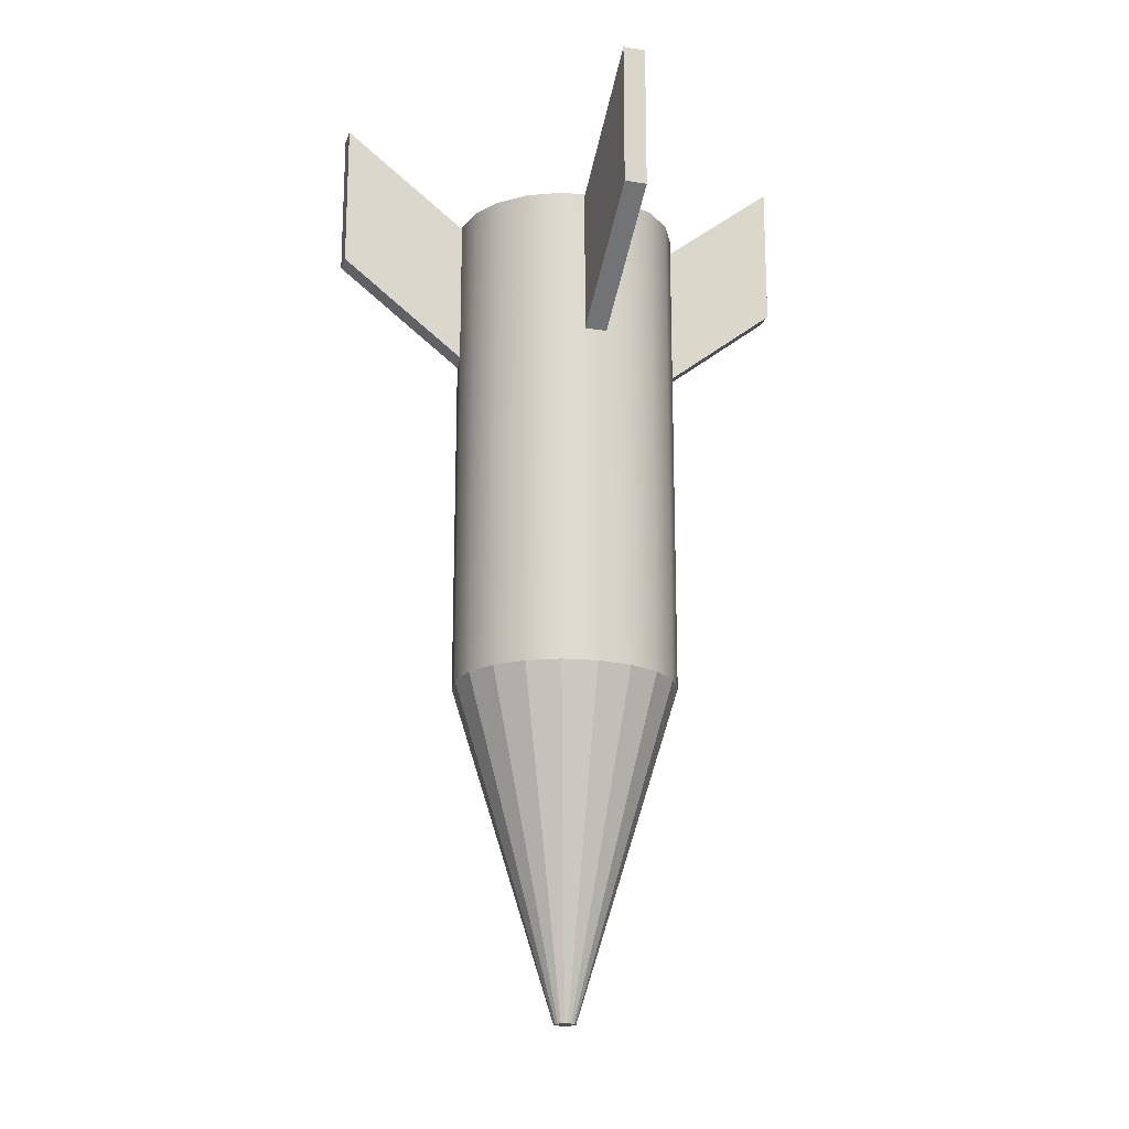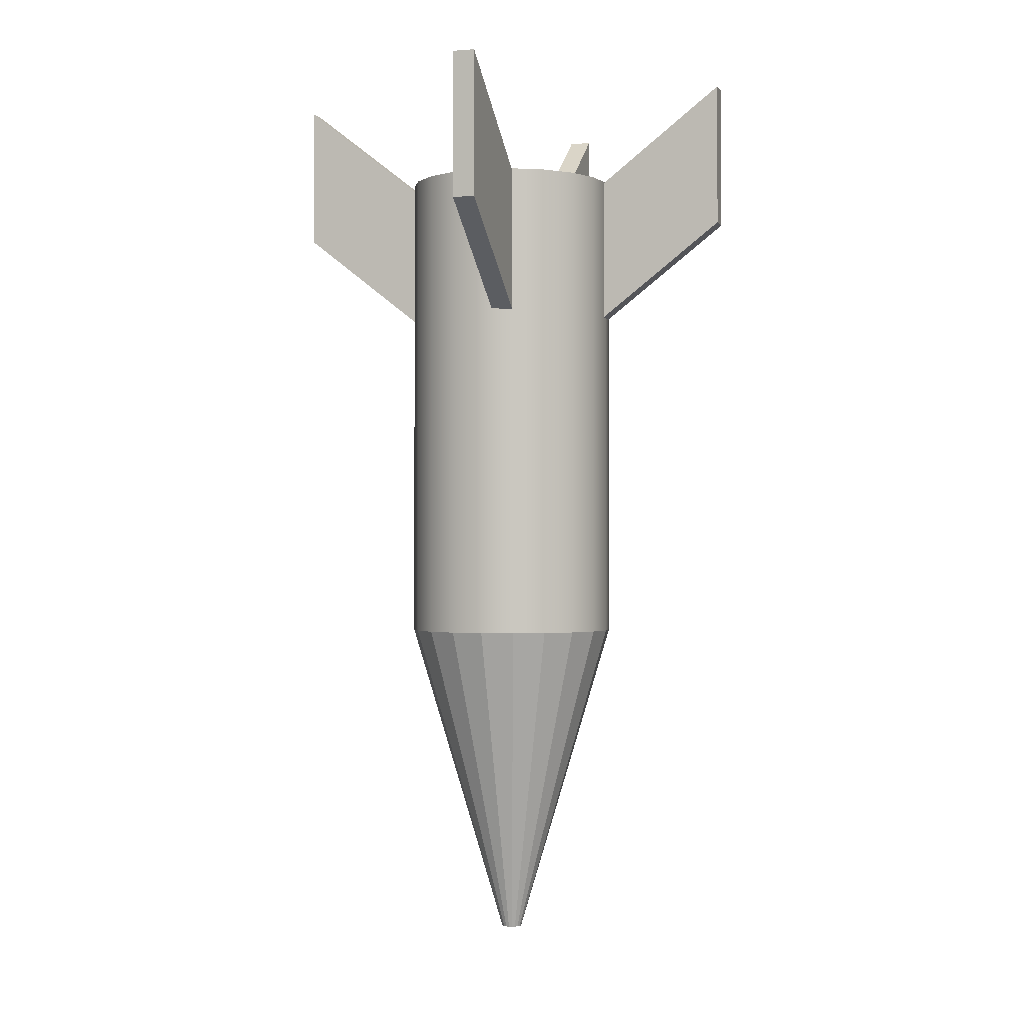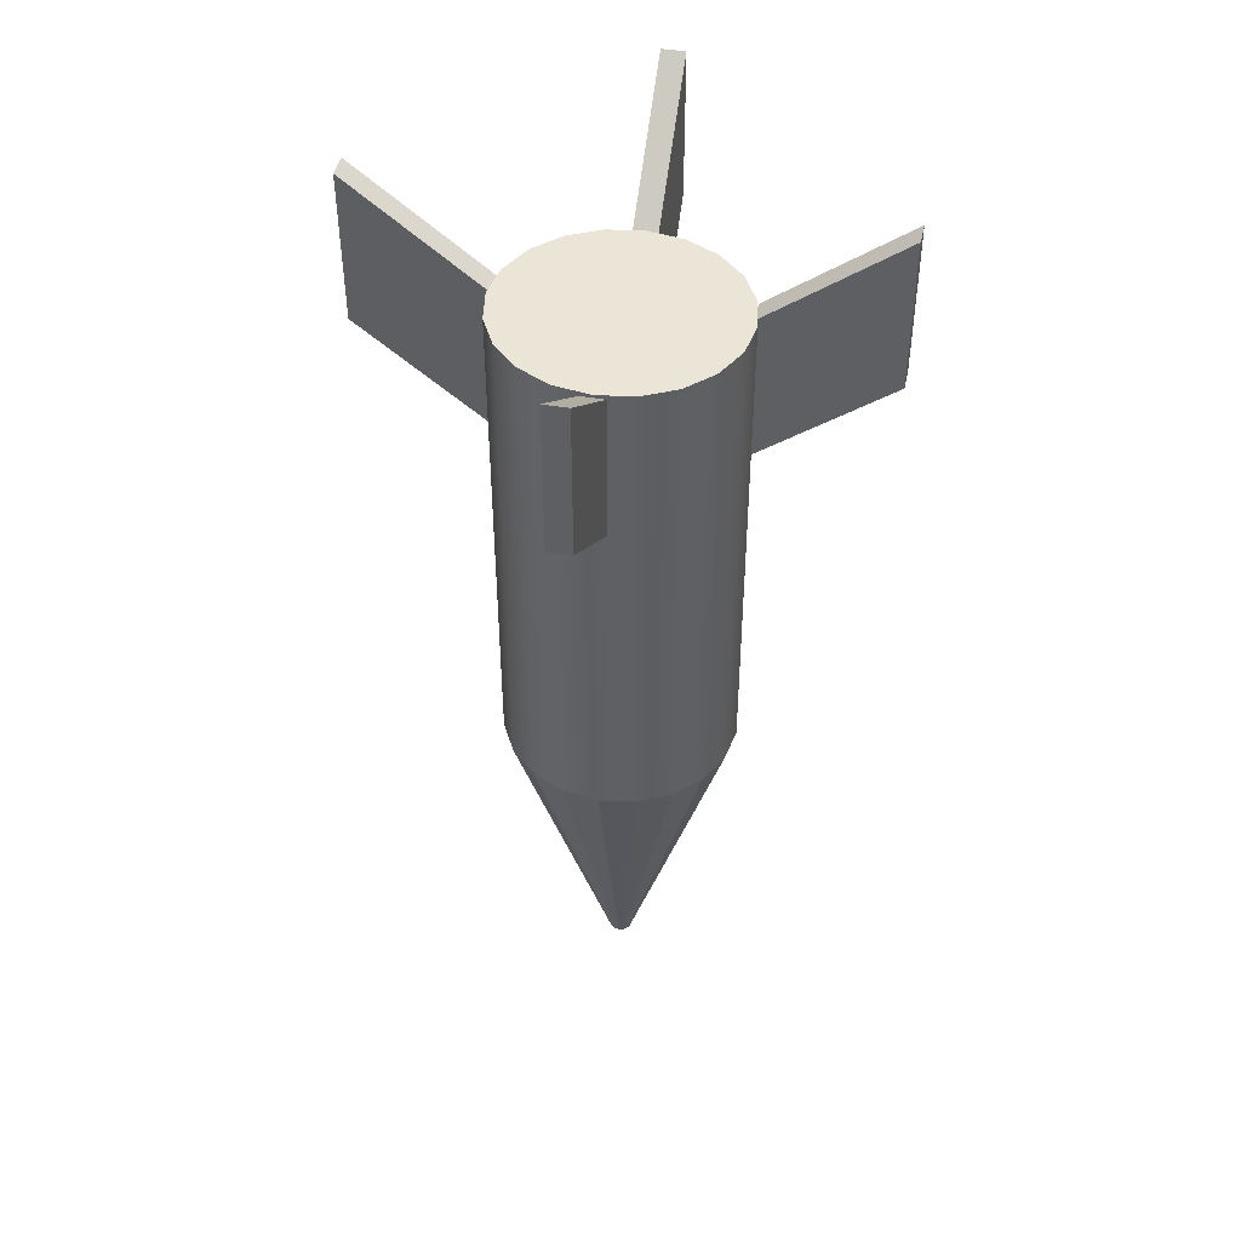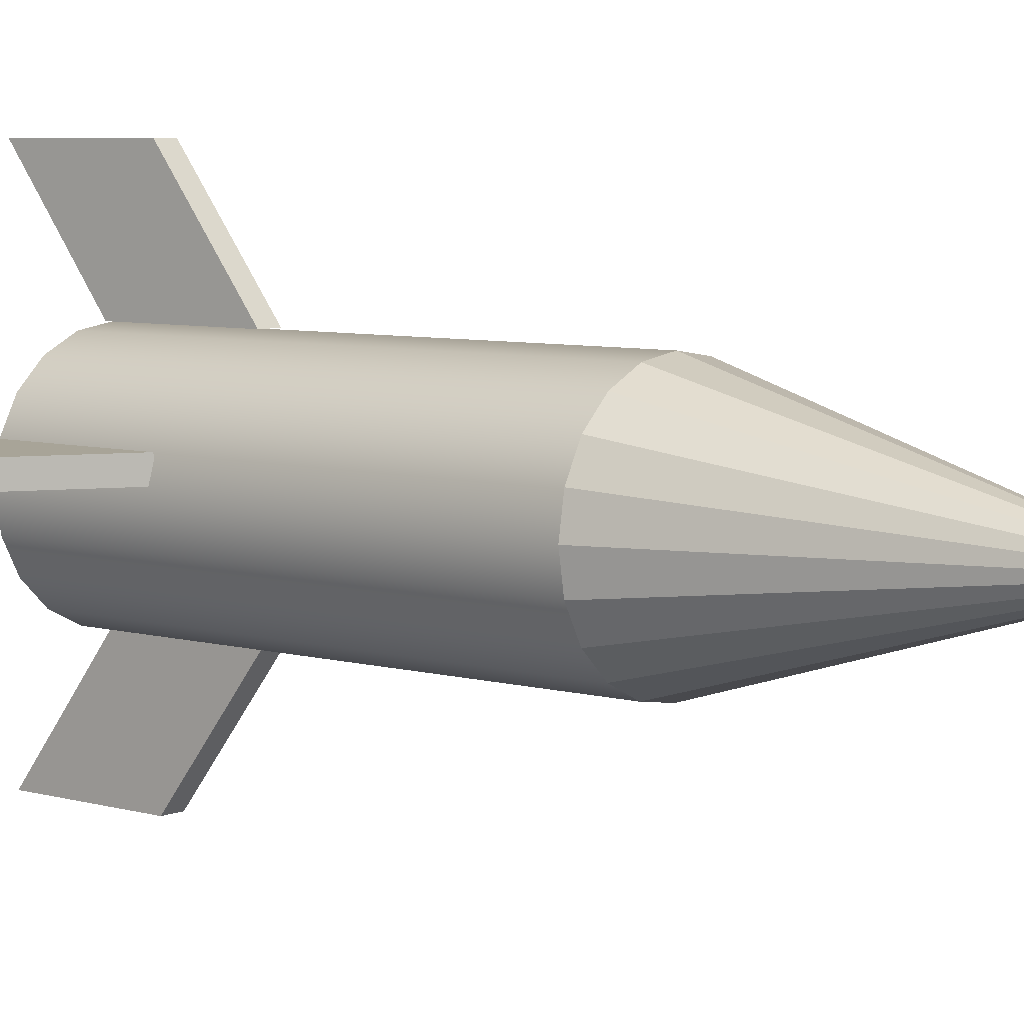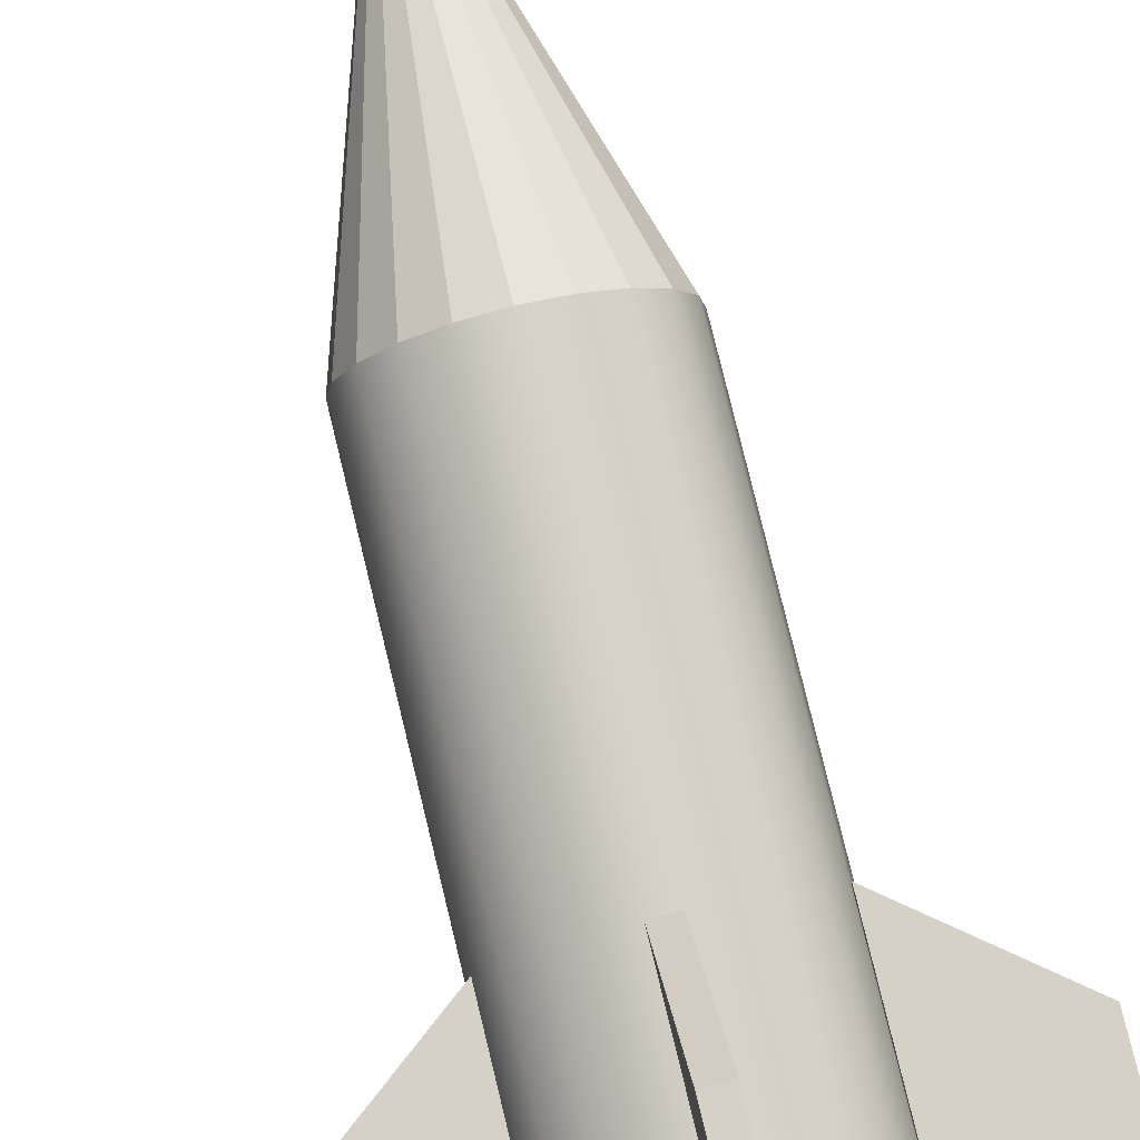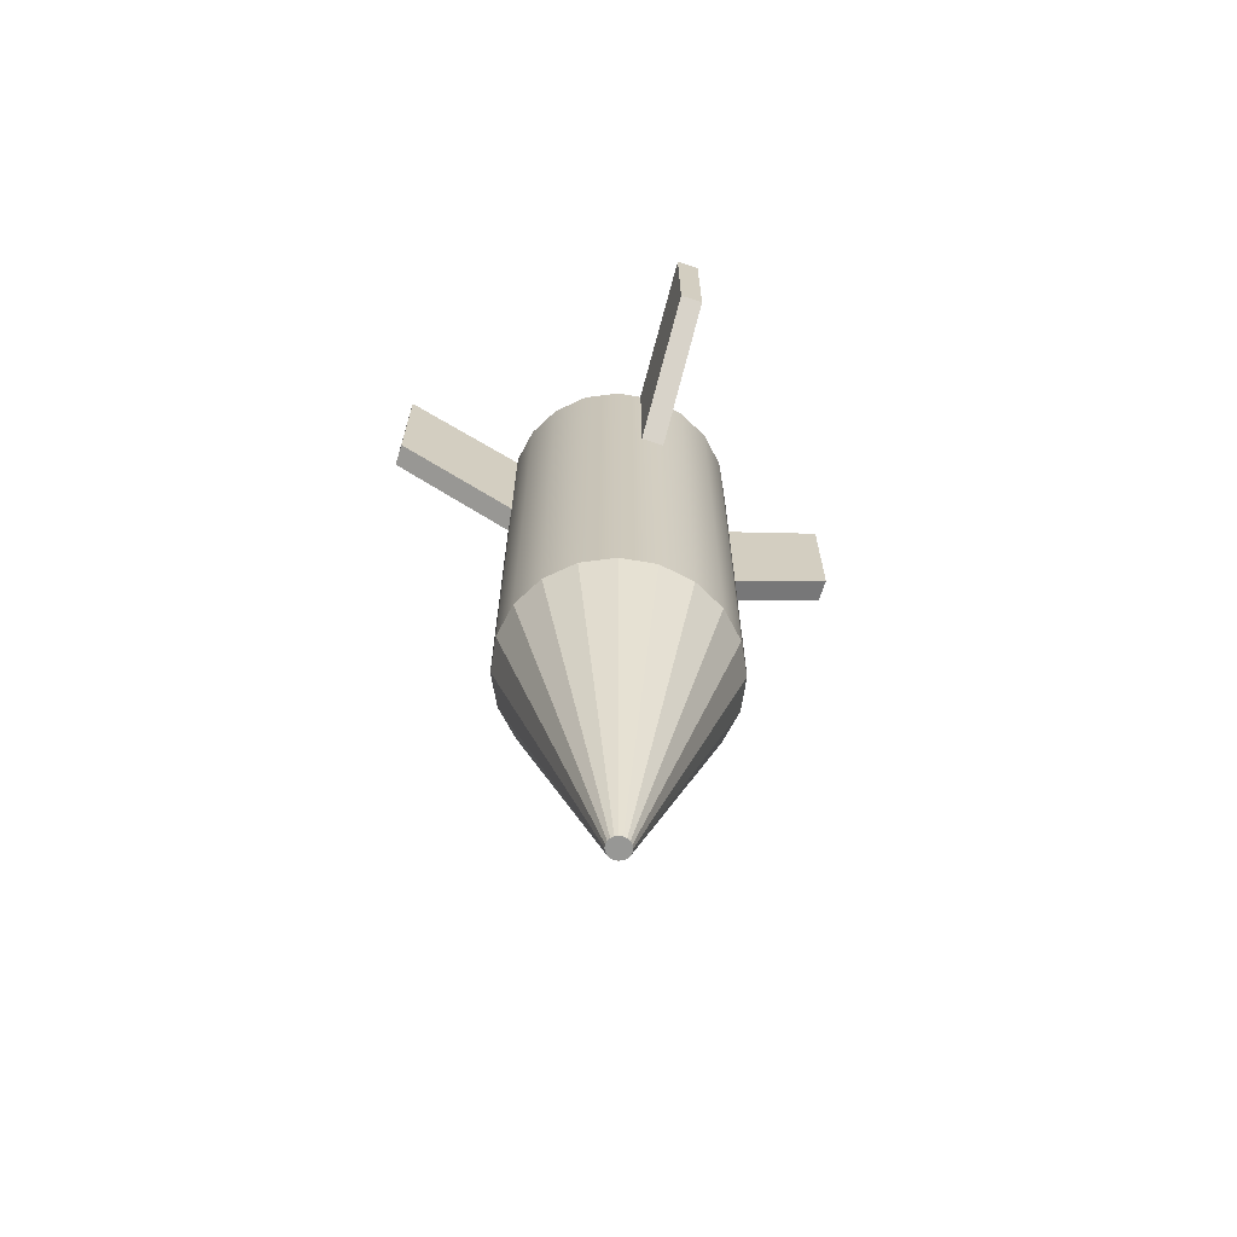
<metadata>
{"format":"obj","ext":"obj","renderer":"f3d","projection":"perspective","resolution":1024,"background":"white","views":[{"elev":-18.7,"azim":-17.1,"up":"+Z"},{"elev":-1.2,"azim":106.7,"up":"+Z"},{"elev":46.0,"azim":11.3,"up":"+Z"},{"elev":6.4,"azim":130.2,"up":"+Y"},{"elev":79.5,"azim":-13.7,"up":"+Y"},{"elev":-68.1,"azim":-18.5,"up":"+Z"}]}
</metadata>
<code>
g default
v 0.0882 0.02347 -0.1133
v 0.07697 0.04465 -0.1133
v 0.05947 0.06146 -0.1133
v 0.03743 0.07225 -0.1133
v 0.01299 0.07596 -0.1133
v -0.01145 0.07225 -0.1133
v -0.0335 0.06146 -0.1133
v -0.05099 0.04465 -0.1133
v -0.06223 0.02347 -0.1133
v -0.0661 -0 -0.1133
v -0.06223 -0.02347 -0.1133
v -0.05099 -0.04465 -0.1133
v -0.0335 -0.06146 -0.1133
v -0.01145 -0.07225 -0.1133
v 0.01299 -0.07596 -0.1133
v 0.03743 -0.07225 -0.1133
v 0.05947 -0.06146 -0.1133
v 0.07697 -0.04465 -0.1133
v 0.0882 -0.02347 -0.1133
v 0.09207 -0 -0.1133
v 0.0882 0.02347 0.2336
v 0.07697 0.04465 0.2336
v 0.05947 0.06146 0.2336
v 0.03743 0.07225 0.2336
v 0.01299 0.07596 0.2336
v -0.01145 0.07225 0.2336
v -0.0335 0.06146 0.2336
v -0.05099 0.04465 0.2336
v -0.06223 0.02347 0.2336
v -0.0661 0 0.2336
v -0.06223 -0.02347 0.2336
v -0.05099 -0.04465 0.2336
v -0.0335 -0.06146 0.2336
v -0.01145 -0.07225 0.2336
v 0.01299 -0.07596 0.2336
v 0.03743 -0.07225 0.2336
v 0.05947 -0.06146 0.2336
v 0.07697 -0.04465 0.2336
v 0.0882 -0.02347 0.2336
v 0.09207 0 0.2336
v 0.01299 0 0.2336
v 0.02022 0.002259 -0.3438
v 0.01914 0.004297 -0.3438
v 0.01299 0 -0.3438
v 0.01746 0.005914 -0.3438
v 0.01534 0.006952 -0.3438
v 0.01299 0.007311 -0.3438
v 0.01064 0.006952 -0.3438
v 0.008514 0.005914 -0.3438
v 0.00683 0.004297 -0.3438
v 0.005749 0.002259 -0.3438
v 0.005376 0 -0.3438
v 0.005749 -0.002259 -0.3438
v 0.00683 -0.004297 -0.3438
v 0.008514 -0.005914 -0.3438
v 0.01064 -0.006952 -0.3438
v 0.01299 -0.00731 -0.3438
v 0.01534 -0.006952 -0.3438
v 0.01746 -0.005914 -0.3438
v 0.01914 -0.004297 -0.3438
v 0.02022 -0.002259 -0.3438
v 0.0206 0 -0.3438
g pCylinder1
f 1 2 21
f 21 2 22
f 2 3 22
f 22 3 23
f 3 4 23
f 23 4 24
f 4 5 24
f 24 5 25
f 5 6 25
f 25 6 26
f 6 7 26
f 26 7 27
f 7 8 27
f 27 8 28
f 8 9 28
f 28 9 29
f 9 10 29
f 29 10 30
f 10 11 30
f 30 11 31
f 11 12 31
f 31 12 32
f 12 13 32
f 32 13 33
f 13 14 33
f 33 14 34
f 14 15 34
f 34 15 35
f 15 16 35
f 35 16 36
f 16 17 36
f 36 17 37
f 17 18 37
f 37 18 38
f 18 19 38
f 38 19 39
f 19 20 39
f 39 20 40
f 20 1 40
f 40 1 21
f 43 42 44
f 45 43 44
f 46 45 44
f 47 46 44
f 48 47 44
f 49 48 44
f 50 49 44
f 51 50 44
f 52 51 44
f 53 52 44
f 54 53 44
f 55 54 44
f 56 55 44
f 57 56 44
f 58 57 44
f 59 58 44
f 60 59 44
f 61 60 44
f 62 61 44
f 42 62 44
f 21 22 41
f 22 23 41
f 23 24 41
f 24 25 41
f 25 26 41
f 26 27 41
f 27 28 41
f 28 29 41
f 29 30 41
f 30 31 41
f 31 32 41
f 32 33 41
f 33 34 41
f 34 35 41
f 35 36 41
f 36 37 41
f 37 38 41
f 38 39 41
f 39 40 41
f 40 21 41
f 42 43 1
f 2 1 43
f 43 45 2
f 3 2 45
f 45 46 3
f 4 3 46
f 46 47 4
f 5 4 47
f 47 48 5
f 6 5 48
f 48 49 6
f 7 6 49
f 49 50 7
f 8 7 50
f 50 51 8
f 9 8 51
f 51 52 9
f 10 9 52
f 52 53 10
f 11 10 53
f 53 54 11
f 12 11 54
f 54 55 12
f 13 12 55
f 55 56 13
f 14 13 56
f 56 57 14
f 15 14 57
f 57 58 15
f 16 15 58
f 58 59 16
f 17 16 59
f 59 60 17
f 18 17 60
f 60 61 18
f 19 18 61
f 61 62 19
f 20 19 62
f 62 42 20
f 1 20 42
g default
v 0.004587 -0.1648 0.3009
v 0.02032 -0.1648 0.3009
v 0.004587 -0.07595 0.2316
v 0.02032 -0.07595 0.2316
v 0.004587 -0.07595 0.128
v 0.02032 -0.07595 0.128
v 0.004587 -0.1648 0.1973
v 0.02032 -0.1648 0.1973
g pCube1
f 63 64 65
f 65 64 66
f 65 66 67
f 67 66 68
f 67 68 69
f 69 68 70
f 69 70 63
f 63 70 64
f 64 70 66
f 66 70 68
f 63 65 69
f 69 65 67
g default
v 0.02005 0.1651 0.3009
v 0.004316 0.165 0.3009
v 0.02059 0.0762 0.2316
v 0.004858 0.07611 0.2316
v 0.02059 0.0762 0.128
v 0.004858 0.07611 0.128
v 0.02005 0.1651 0.1973
v 0.004316 0.165 0.1973
g pCube2
f 71 72 73
f 73 72 74
f 73 74 75
f 75 74 76
f 75 76 77
f 77 76 78
f 77 78 71
f 71 78 72
f 72 78 74
f 74 78 76
f 71 73 77
f 77 73 75
g default
v 0.1776 0.00605 0.3009
v 0.1779 0.02178 0.3009
v 0.08874 0.00751 0.2316
v 0.089 0.02324 0.2316
v 0.08874 0.00751 0.128
v 0.089 0.02324 0.128
v 0.1776 0.00605 0.1973
v 0.1779 0.02178 0.1973
g pCube3
f 79 80 81
f 81 80 82
f 81 82 83
f 83 82 84
f 83 84 85
f 85 84 86
f 85 86 79
f 79 86 80
f 80 86 82
f 82 86 84
f 79 81 85
f 85 81 83
g default
v -0.1518 0.02034 0.3009
v -0.1522 0.004611 0.3009
v -0.06292 0.01834 0.2316
v -0.06328 0.00261 0.2316
v -0.06292 0.01834 0.128
v -0.06328 0.00261 0.128
v -0.1518 0.02034 0.1973
v -0.1522 0.004611 0.1973
g pCube4
f 87 88 89
f 89 88 90
f 89 90 91
f 91 90 92
f 91 92 93
f 93 92 94
f 93 94 87
f 87 94 88
f 88 94 90
f 90 94 92
f 87 89 93
f 93 89 91

</code>
